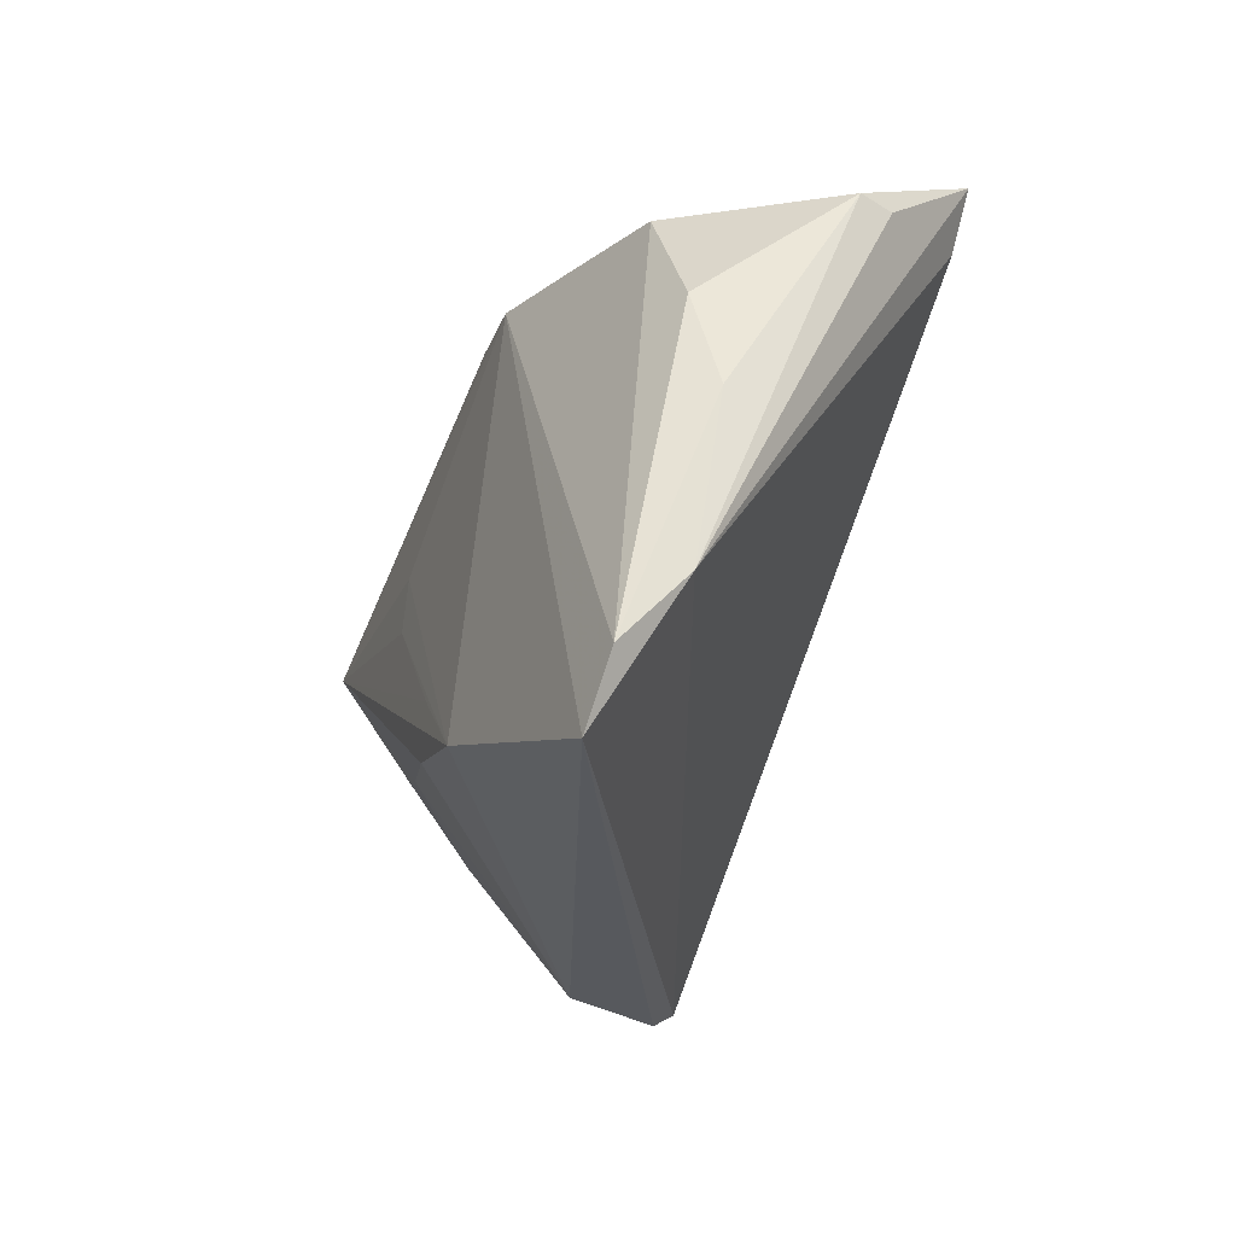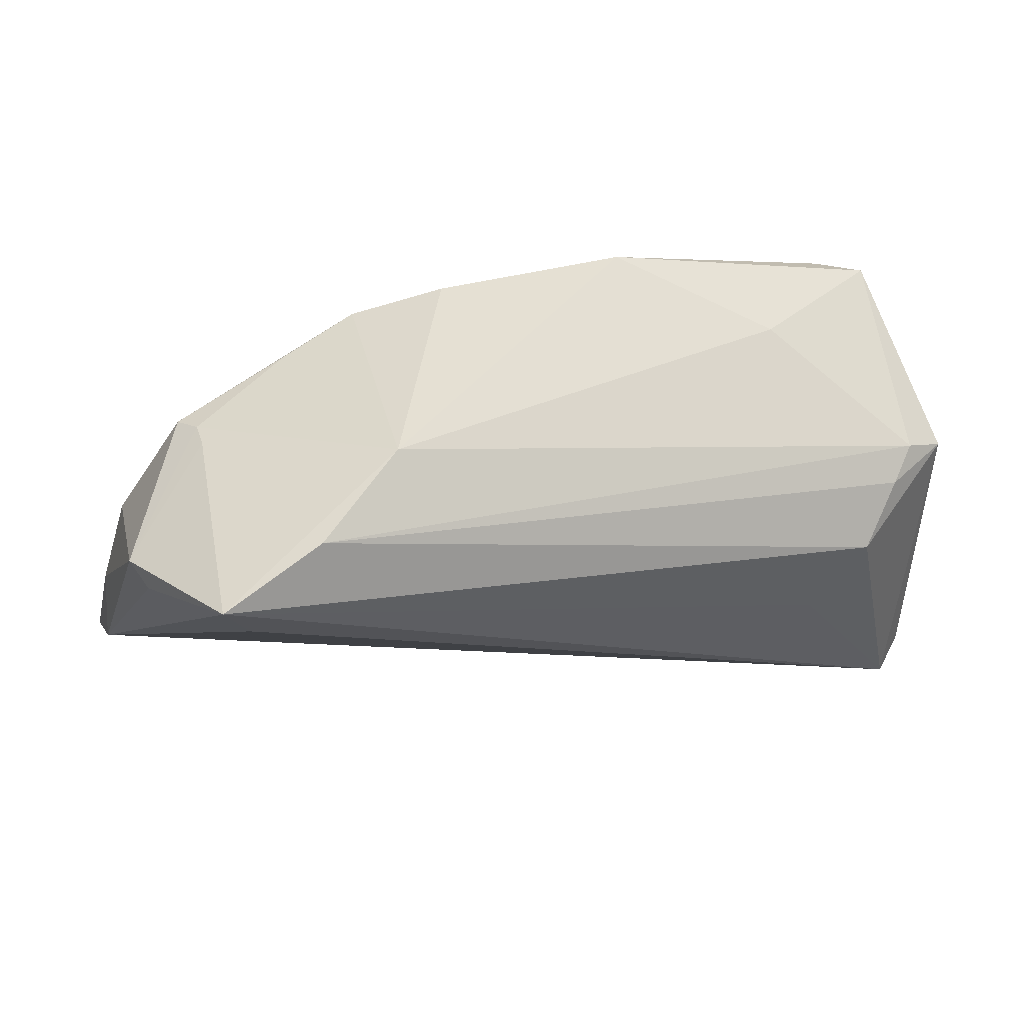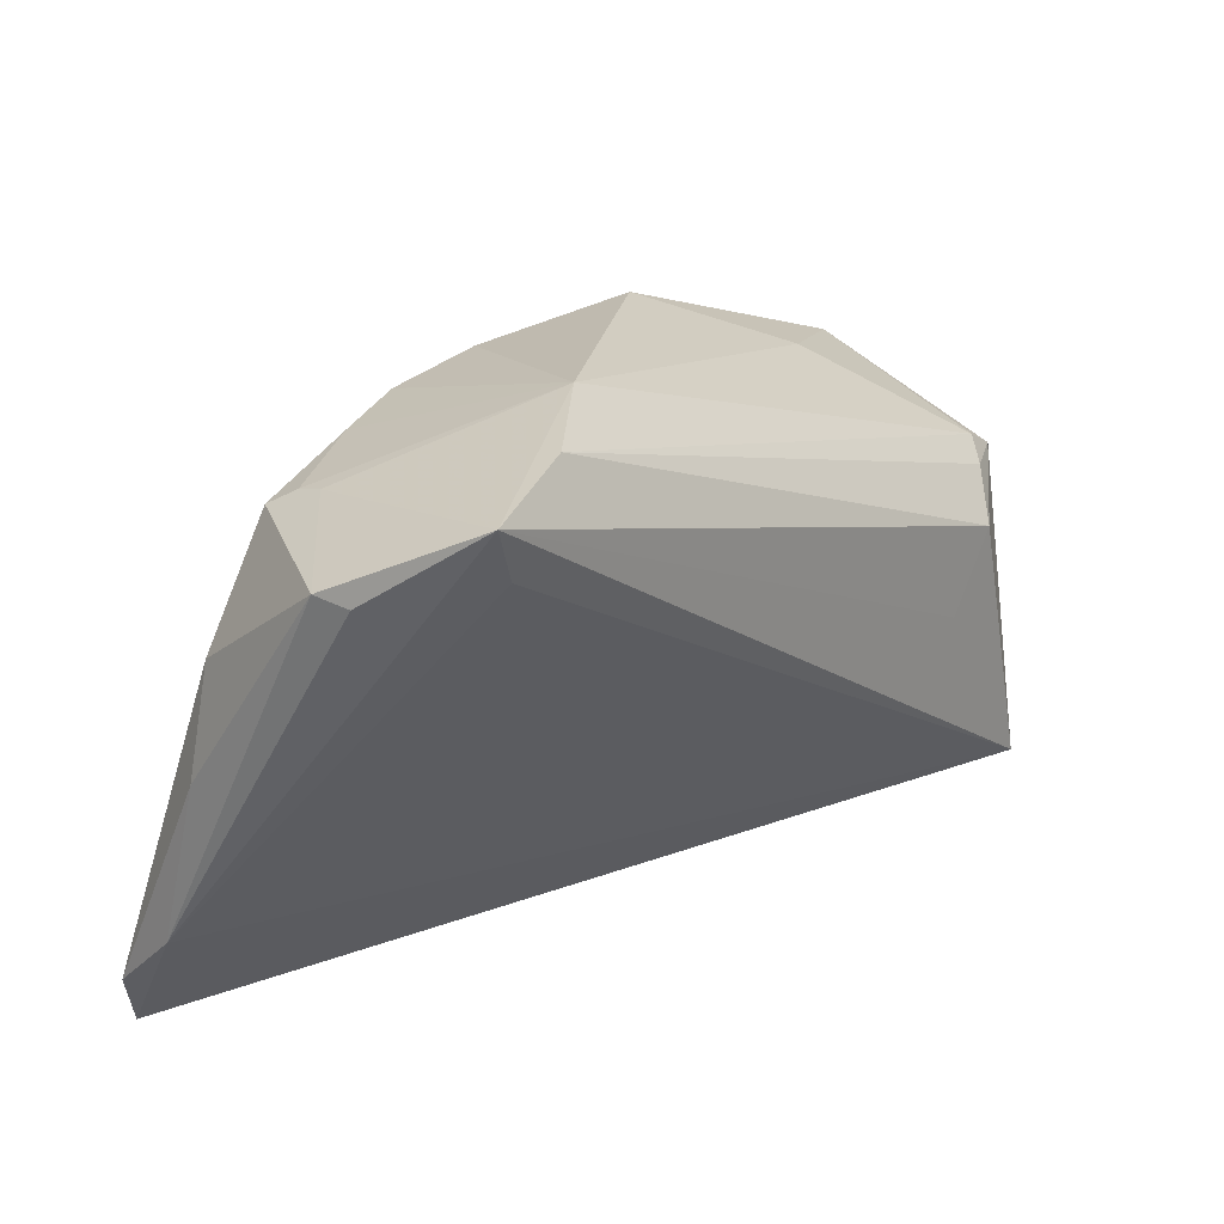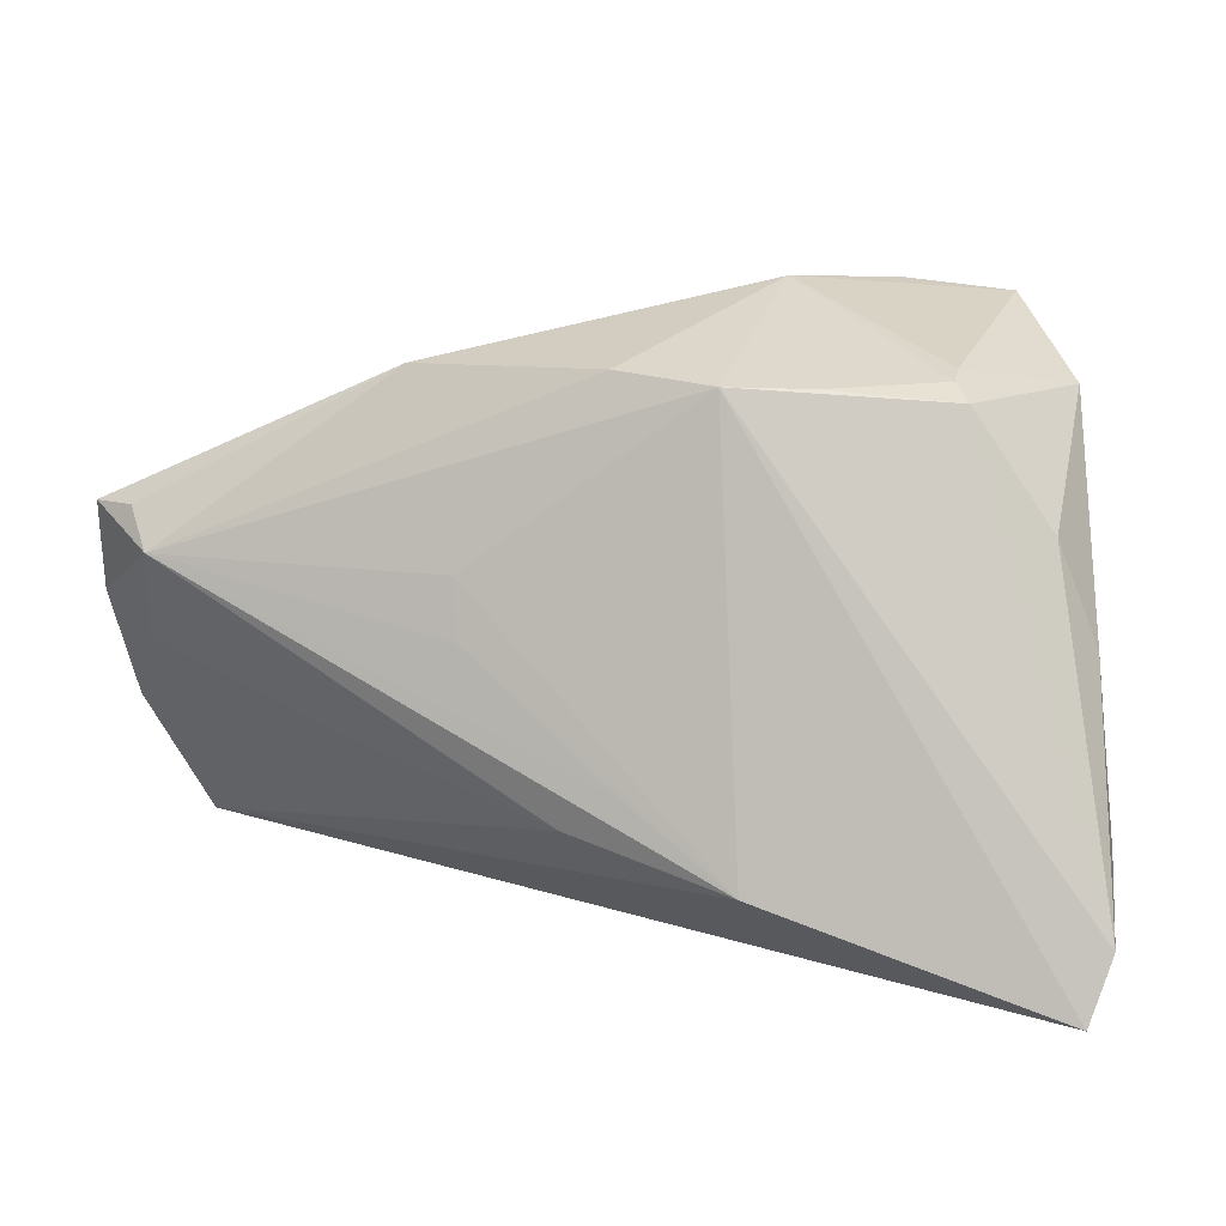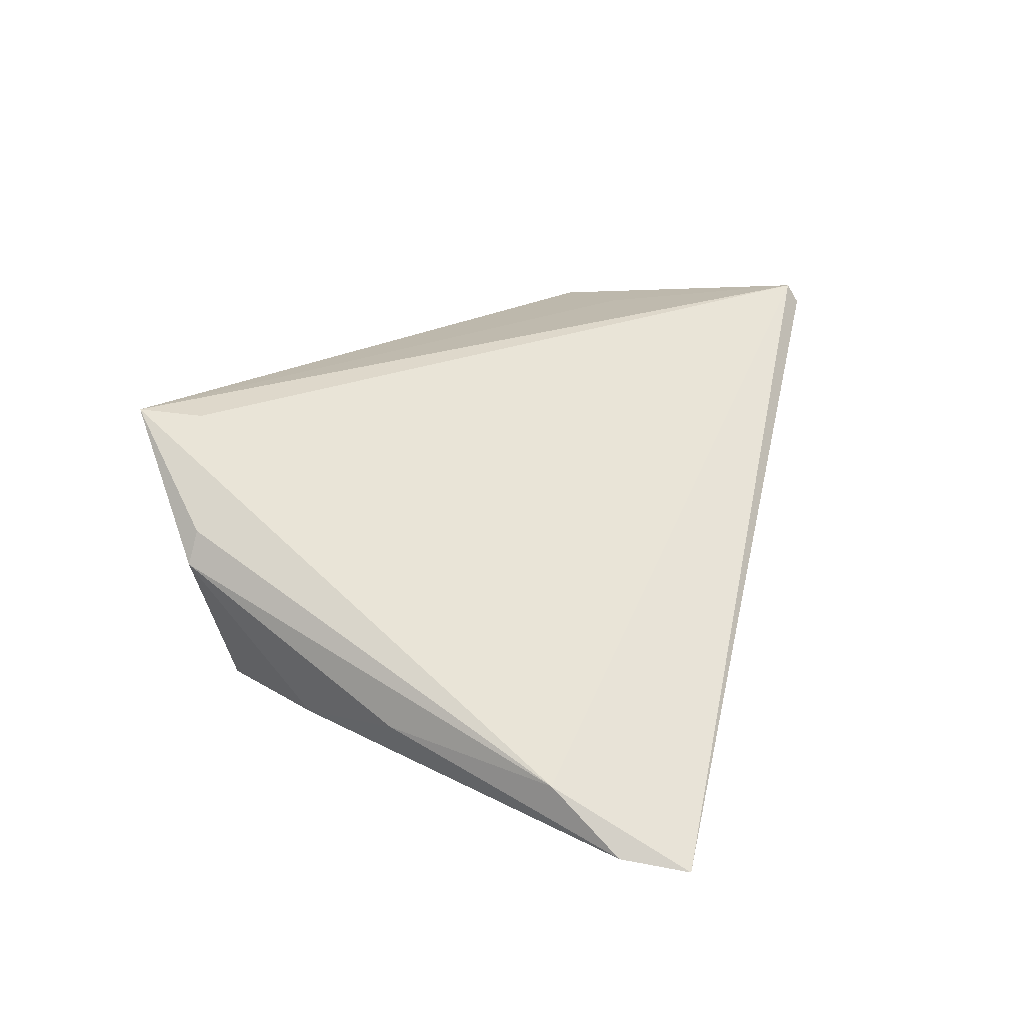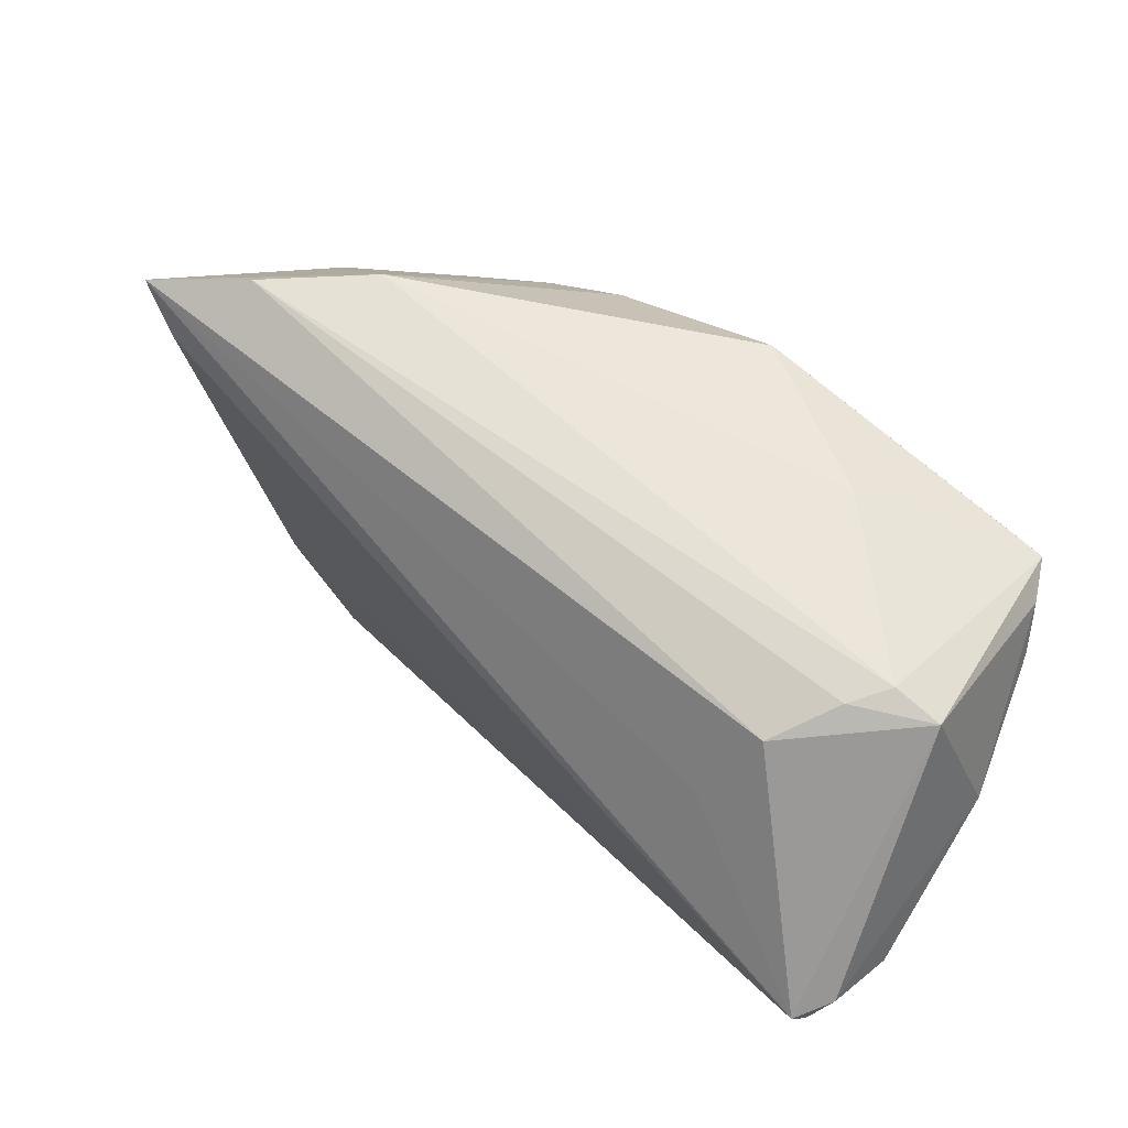
<metadata>
{"format":"obj","ext":"obj","renderer":"f3d","projection":"perspective","resolution":1024,"background":"white","views":[{"elev":-24.2,"azim":-109.4,"up":"+Y"},{"elev":56.4,"azim":-19.5,"up":"+Y"},{"elev":29.4,"azim":-48.3,"up":"+Y"},{"elev":9.9,"azim":-167.6,"up":"+Y"},{"elev":19.4,"azim":-73.8,"up":"+Z"},{"elev":29.6,"azim":35.3,"up":"+Y"}]}
</metadata>
<code>
v 0.04704 -0.03272 0.02174
v 0.04029 0.001825 0.02241
v -0.05711 -0.02979 -0.01994
v -0.04972 0.01072 -0.009973
v 0.05024 -0.02919 0.0211
v 0.0116 0.00631 -0.02046
v -0.05636 -0.02152 -0.01227
v 0.04993 -0.003522 -0.009645
v -0.0158 0.02613 -0.01782
v 0.05423 0.01219 -0.01307
v -0.05086 0.02506 0.007917
v 0.01098 -0.0007035 -0.0212
v -0.03873 0.02735 -0.003868
v -0.01849 0.0363 0.01097
v 0.05533 0.008159 -0.01006
v 0.05533 -0.01221 -0.0001149
v 0.05533 0.003879 0.0118
v 0.05144 -0.02882 0.01224
v 0.0001802 -0.02014 -0.0213
v 0.01829 0.0278 -0.01417
v -0.01928 -0.02567 -0.02383
v -0.03866 0.02625 -0.007233
v 0.04643 0.005722 0.01657
v -0.0405 0.02424 -0.01028
v 0.05504 0.001667 -0.009675
v 0.03276 -0.006894 0.02342
v 0.02689 -0.01203 -0.01495
v -0.006844 -0.01612 -0.02281
v 0.04596 0.007467 -0.01982
v -0.03015 0.03591 0.02006
v -0.004288 0.02765 -0.01678
v 0.04882 0.0122 -0.0163
v -0.04292 0.03429 0.02427
v -0.05456 -0.03768 -0.02183
v -0.02558 0.02581 -0.01445
v -0.04967 0.02435 0.01185
v 0.05019 0.007107 0.01268
v -0.04027 0.02748 0.02324
v 0.03575 0.01897 -0.003043
v 0.04665 -0.03125 0.02427
v -0.05425 -0.00129 -0.008417
f 2 40 17
f 33 38 40
f 33 2 30
f 30 2 23
f 23 37 30
f 23 2 17
f 17 37 23
f 40 38 7
f 7 34 40
f 38 33 7
f 3 34 7
f 29 31 20
f 40 2 26
f 26 33 40
f 2 33 26
f 14 33 30
f 20 31 14
f 14 39 20
f 30 37 14
f 37 39 14
f 40 34 1
f 34 18 1
f 17 40 5
f 40 1 5
f 5 1 18
f 21 18 34
f 17 5 16
f 16 5 18
f 20 39 10
f 10 39 37
f 10 37 17
f 9 14 31
f 3 24 9
f 9 34 3
f 9 21 34
f 31 29 9
f 36 7 33
f 33 11 36
f 36 11 7
f 4 24 3
f 4 11 24
f 19 21 29
f 18 21 19
f 32 29 20
f 20 10 32
f 32 10 29
f 25 16 29
f 29 10 25
f 24 11 22
f 6 9 29
f 21 9 6
f 41 4 3
f 11 4 41
f 3 7 41
f 7 11 41
f 27 19 29
f 27 16 18
f 18 19 27
f 15 10 17
f 15 25 10
f 17 16 15
f 16 25 15
f 14 9 35
f 35 22 14
f 35 9 24
f 24 22 35
f 33 14 13
f 14 22 13
f 13 11 33
f 13 22 11
f 12 6 29
f 21 6 12
f 29 16 8
f 8 27 29
f 16 27 8
f 29 21 28
f 28 12 29
f 21 12 28

</code>
